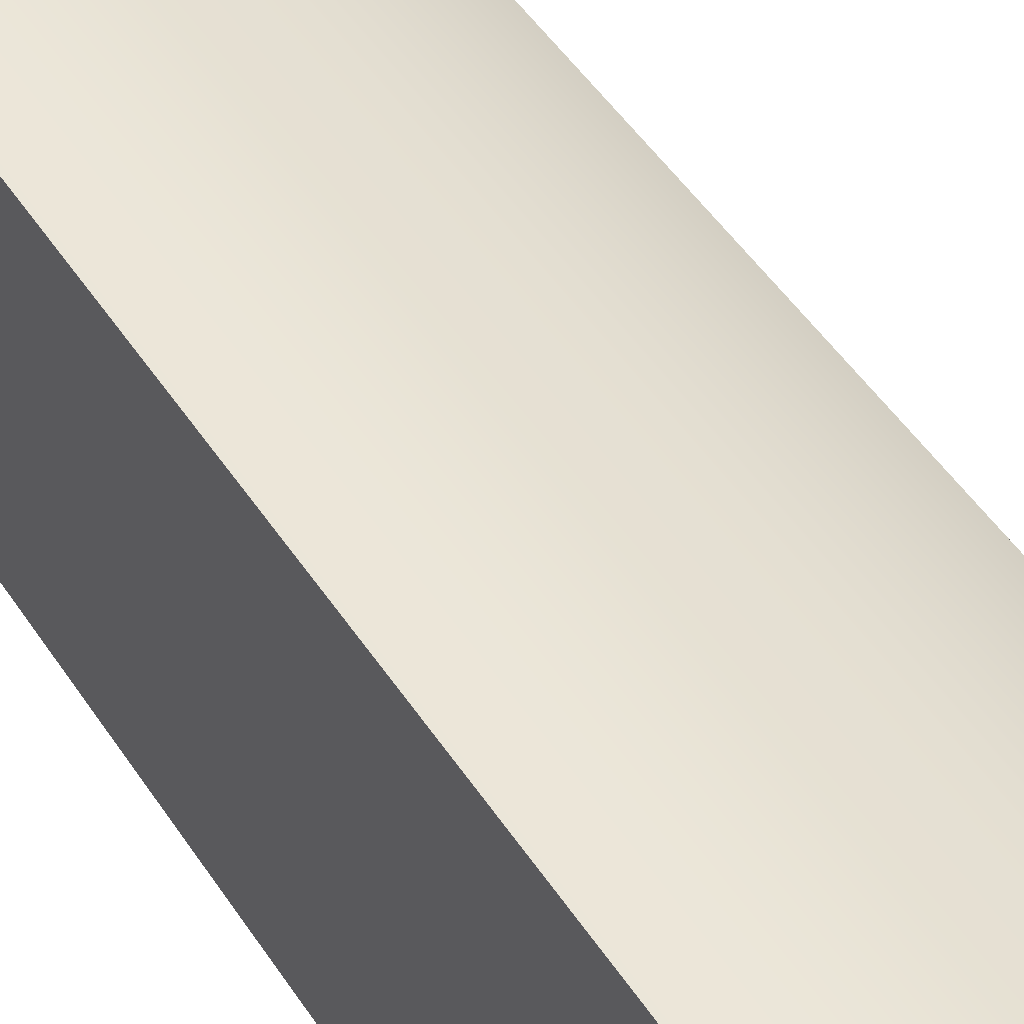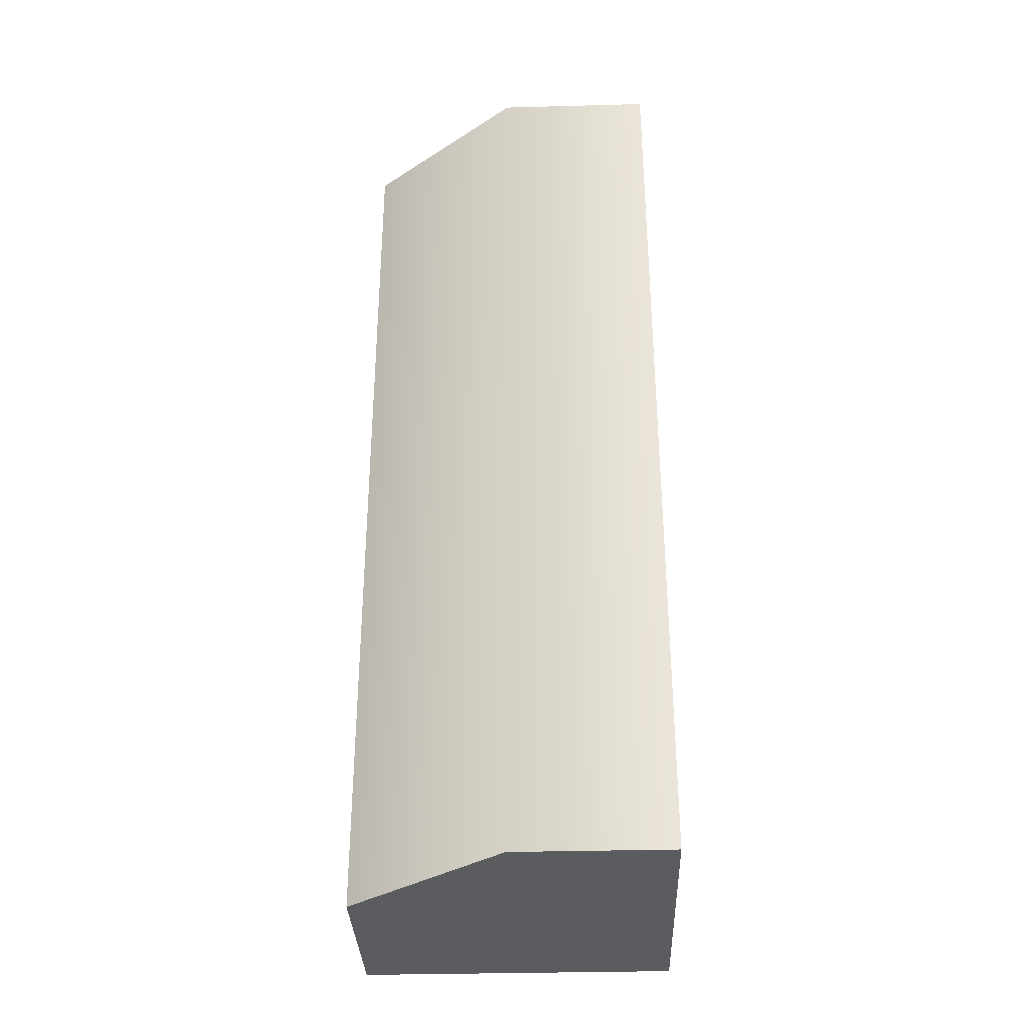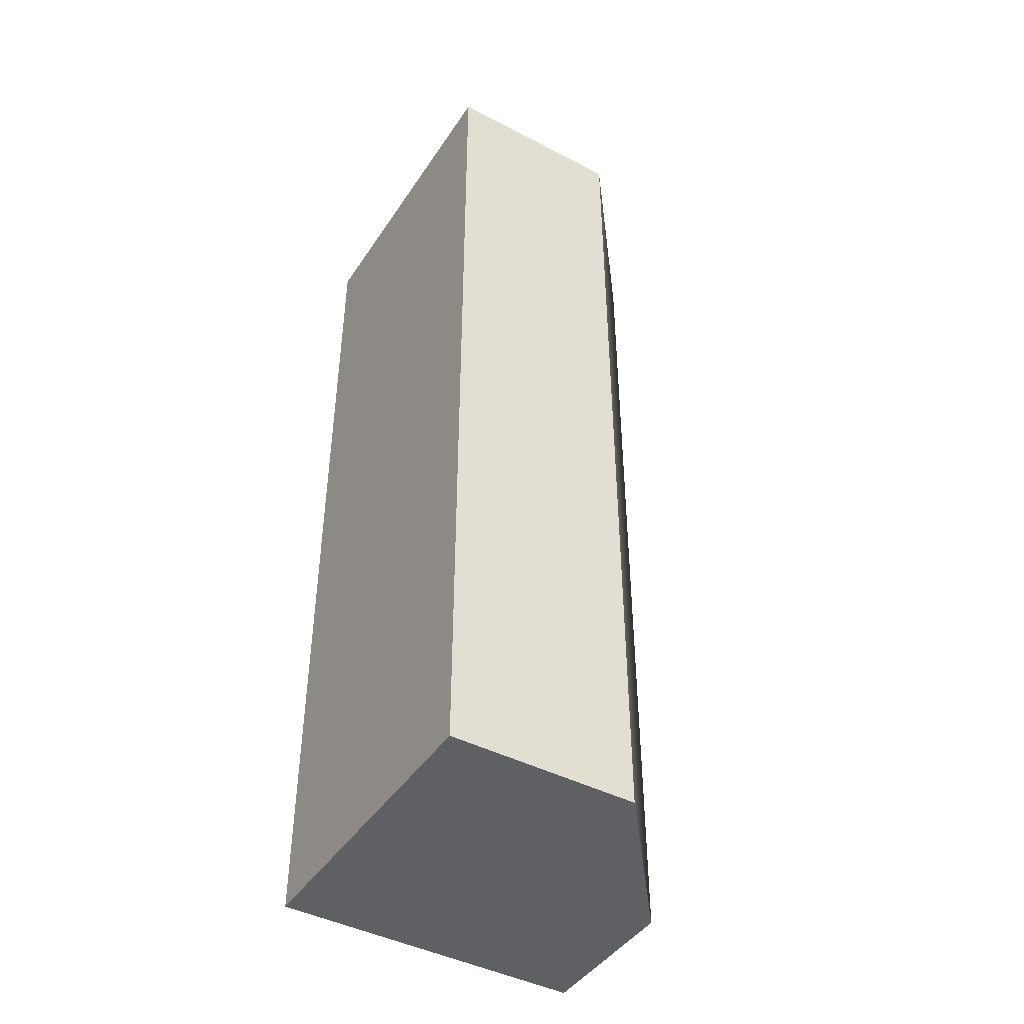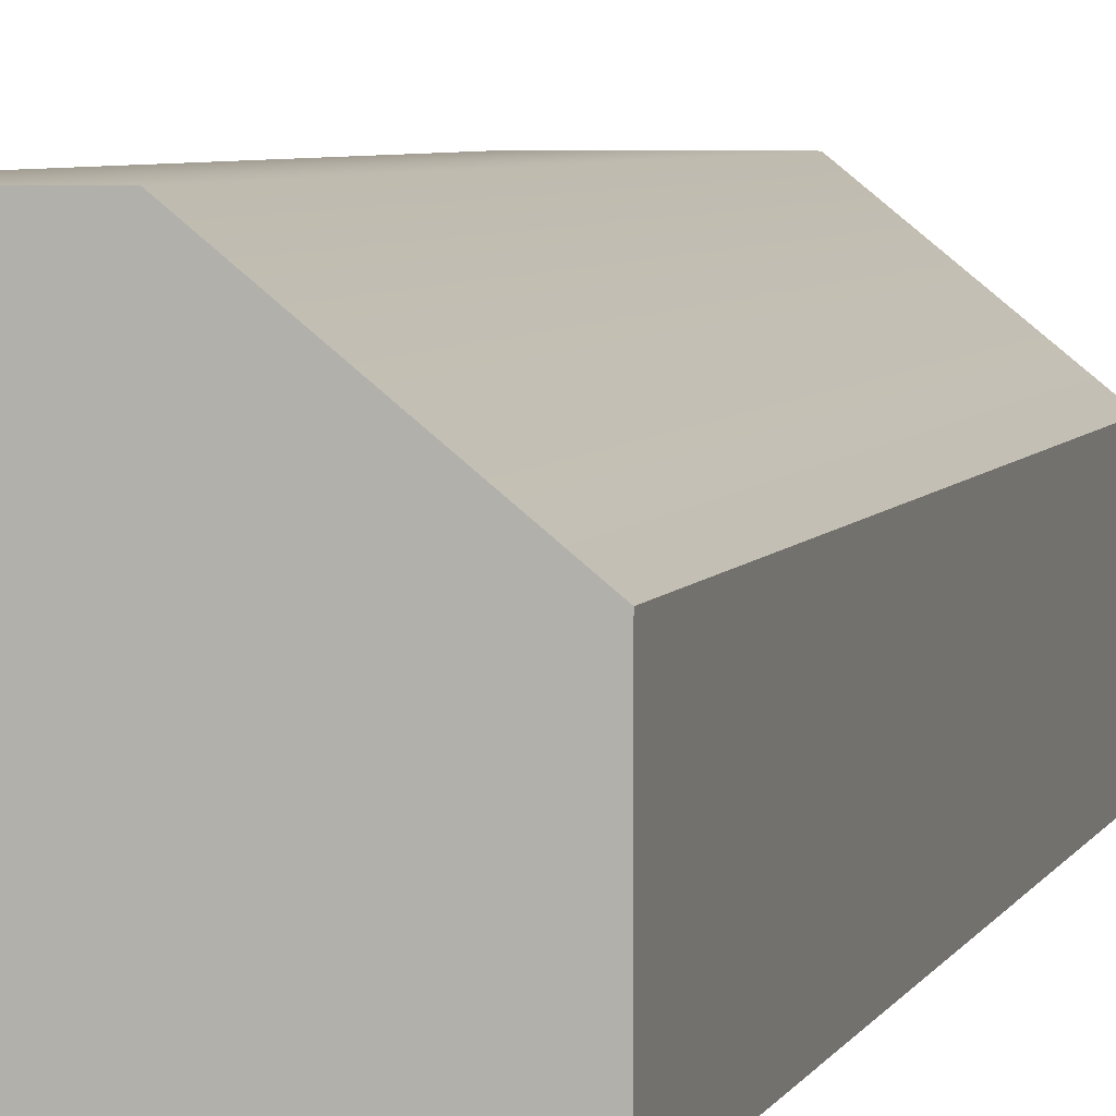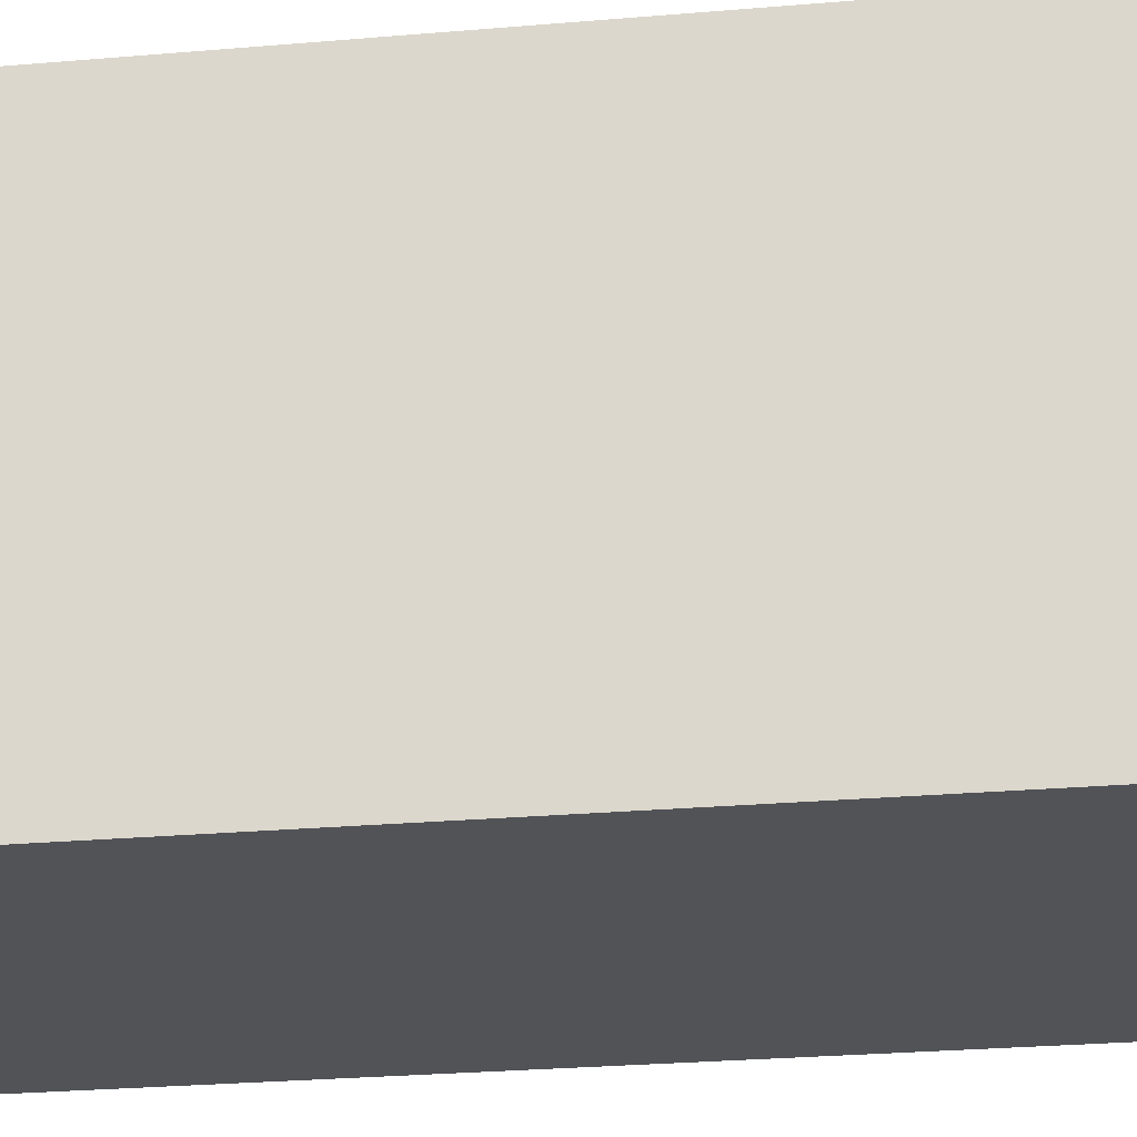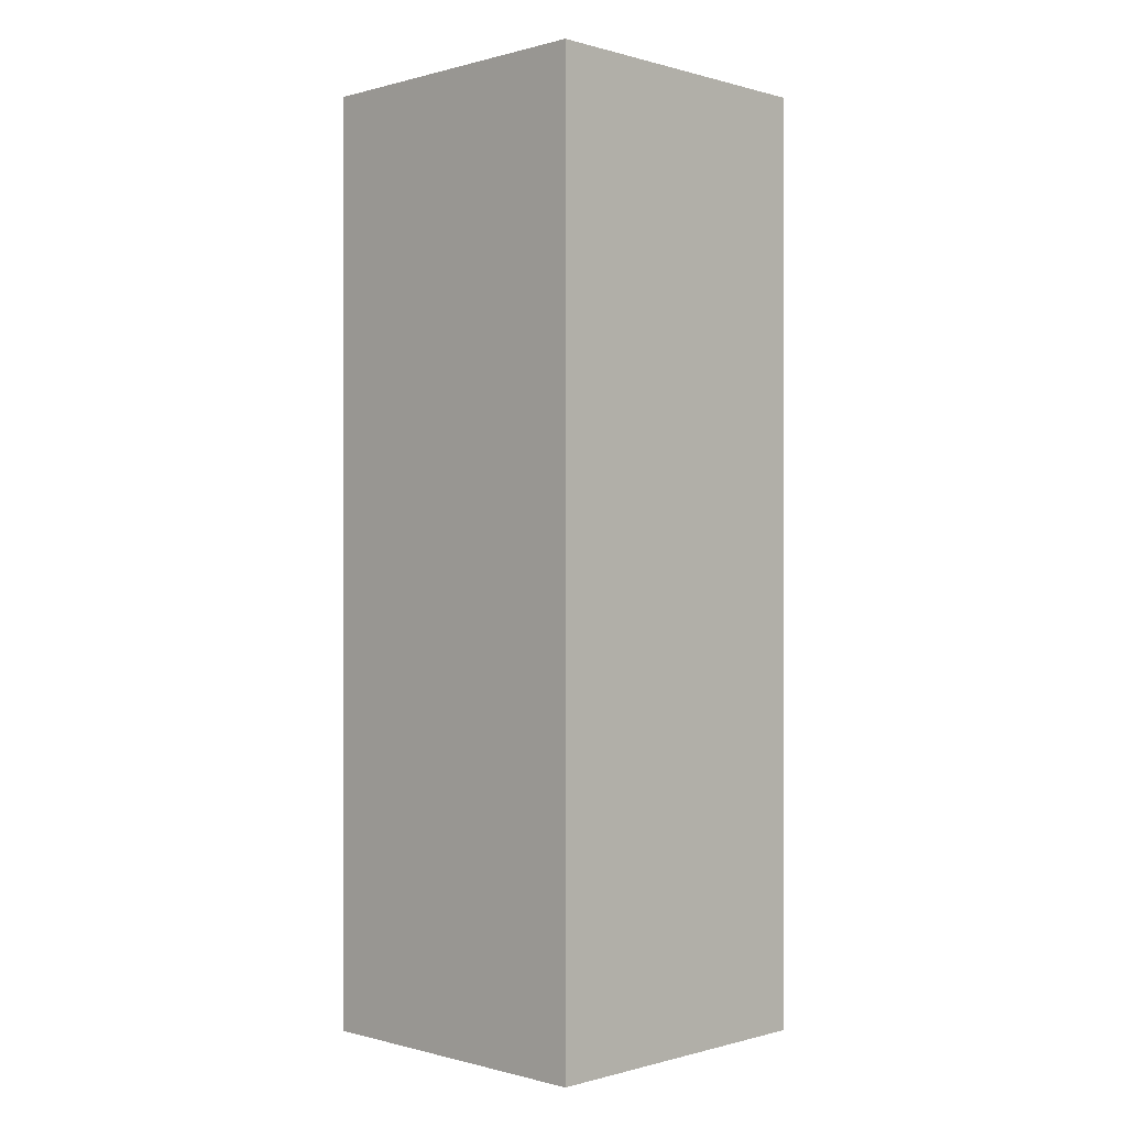
<metadata>
{"format":"obj","ext":"obj","renderer":"f3d","projection":"perspective","resolution":1024,"background":"white","views":[{"elev":48.2,"azim":-31.6,"up":"+Y"},{"elev":-33.8,"azim":-177.9,"up":"+Z"},{"elev":-44.0,"azim":58.7,"up":"+Z"},{"elev":5.3,"azim":15.8,"up":"+Y"},{"elev":-21.8,"azim":-80.7,"up":"+Y"},{"elev":-0.2,"azim":-45.4,"up":"+Z"}]}
</metadata>
<code>
g default
v -1 0 0
v -0.5 0 0
v 0 0 0
v -1 1 0
v -0.5 1 0
v 0 0.6 0
v -1 1 -3
v -0.5 1 -3
v 0 0.6 -3
v -1 0 -3
v -0.5 0 -3
v 0 0 -3
g Wall_LP
f 1 2 5 4
f 2 3 6 5
f 4 5 8 7
f 5 6 9 8
f 7 8 11 10
f 8 9 12 11
f 10 11 2 1
f 11 12 3 2
f 3 12 9 6
f 10 1 4 7

</code>
